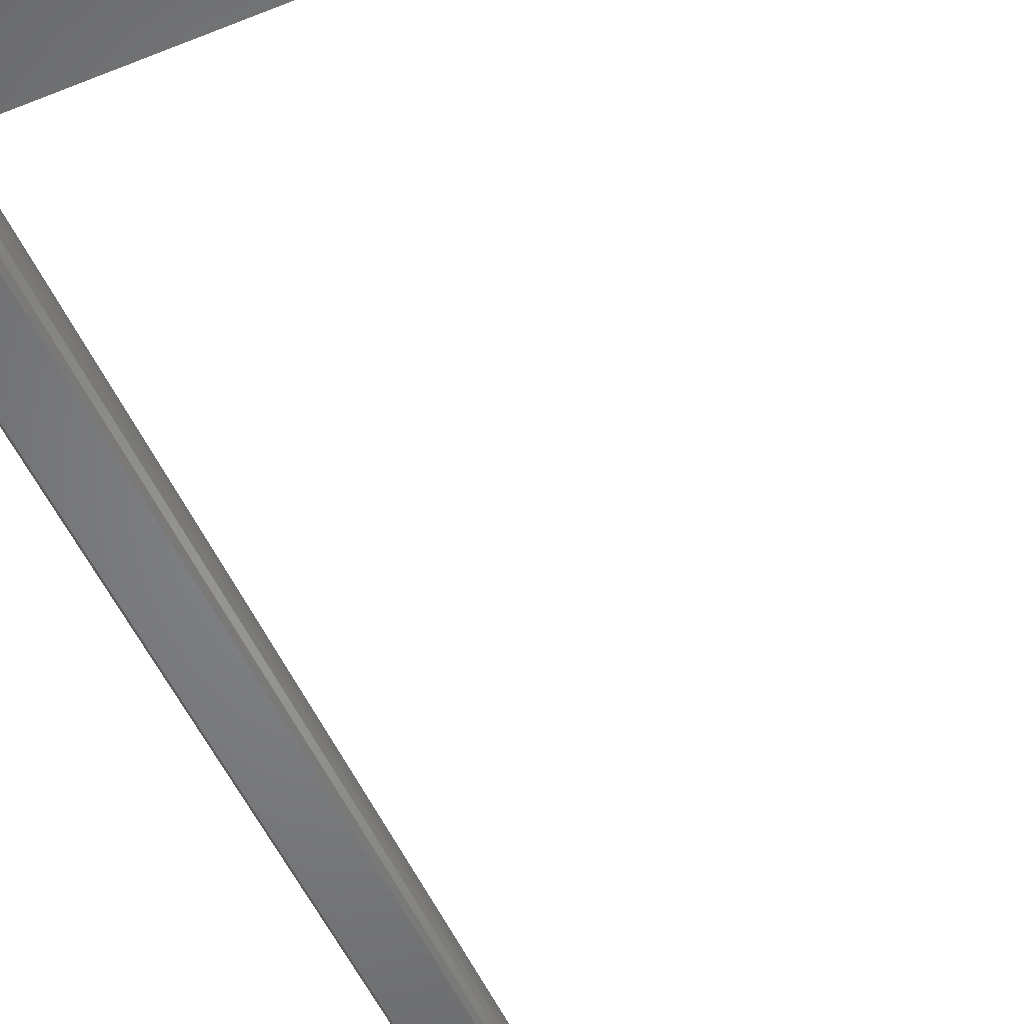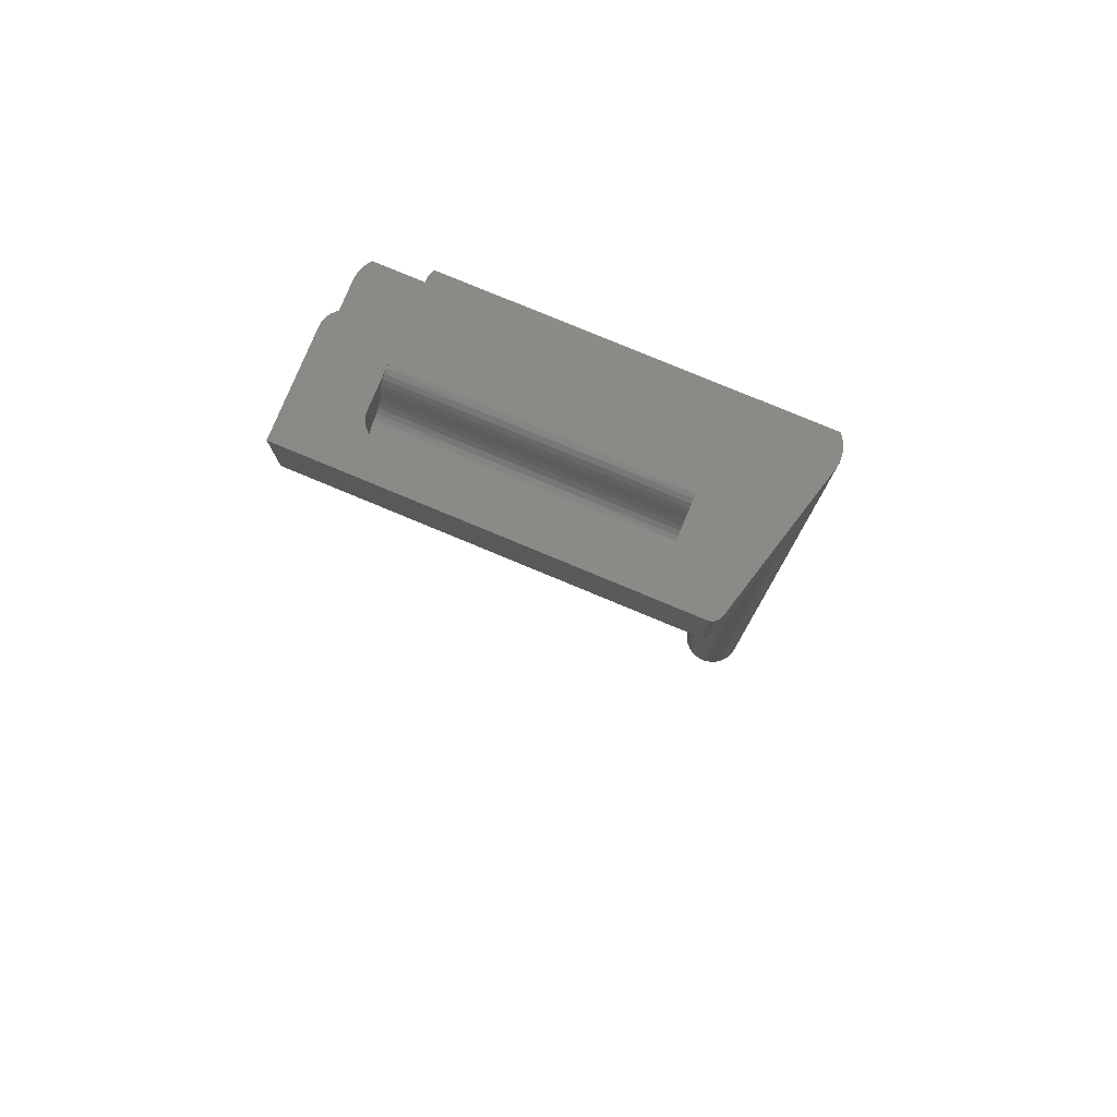
<metadata>
{"format":"stl","ext":"stl","renderer":"f3d","projection":"perspective","resolution":1024,"background":"white","views":[{"elev":-51.8,"azim":-156.5,"up":"+Z"},{"elev":78.9,"azim":22.6,"up":"+Y"}]}
</metadata>
<code>
# stl→obj: 369 verts, 734 faces
v 17 -46.5 0
v 16.51 -46.44 0
v 17.49 -46.44 0
v 18 -46.26 0
v 16 -46.26 0
v 18.27 -46.13 0
v 15.73 -46.13 0
v 18.57 -45.96 0
v 15.44 -45.96 0
v 18.88 -45.75 0
v 15.12 -45.75 2.22e-16
v 19.24 -45.5 0
v 14.77 -45.5 2.22e-16
v 14.77 38.5 2.22e-16
v 19.24 46.5 0
v -13.73 46.5 1.776e-15
v -13.73 42.5 1.776e-15
v -19.23 38.5 2.22e-15
v -19.23 42.5 2.22e-15
v -13.88 42.5 0.316
v -13.97 42.5 0.6527
v -14 42.5 1
v -14 42.5 3.4
v -16 42.5 5.4
v -15.55 42.5 5.35
v -15.13 42.5 5.202
v -14.75 42.5 4.964
v -14.43 42.5 4.647
v -14.2 42.5 4.268
v -14.05 42.5 3.845
v -18 42.5 5.4
v -19.56 42.5 0.4389
v -19.8 42.5 0.9295
v -19.95 42.5 1.456
v -20 42.5 2
v -18.44 42.5 5.45
v -18.87 42.5 5.598
v -20 42.5 7.4
v -19.95 42.5 6.955
v -19.8 42.5 6.532
v -19.56 42.5 6.153
v -19.25 42.5 5.836
v -19.56 38.5 0.4389
v -19.8 38.5 0.9295
v -19.95 38.5 1.456
v -20 38.5 2
v 14.41 38.5 0.4855
v 14.16 38.5 1.032
v 14.03 38.5 1.617
v 14.01 38.5 2.217
v 14.11 38.5 2.809
v 14.33 38.5 3.368
v 14.66 38.5 3.872
v 15.08 38.5 4.302
v -20 38.5 17
v 15.57 38.5 4.639
v 16.29 38.5 16.26
v 16.13 38.5 4.87
v 16.72 38.5 4.987
v 17.32 38.5 4.983
v 17.91 38.5 4.86
v 18.46 38.5 4.623
v 18.95 38.5 4.28
v 19.37 38.5 3.846
v 19.69 38.5 3.338
v 19.9 38.5 2.776
v 15.32 38.5 17
v 16.19 38.5 16.5
v 16.03 38.5 16.71
v 15.82 38.5 16.87
v 15.58 38.5 16.97
v -12 42.5 14
v -12.44 42.5 13.95
v -12 46.5 14
v -12.44 46.5 13.95
v -12.87 42.5 13.8
v -12.87 46.5 13.8
v -13.25 42.5 13.56
v -13.25 46.5 13.56
v -13.56 46.5 13.25
v -13.56 42.5 13.25
v -13.8 42.5 12.87
v -13.8 46.5 12.87
v -13.95 42.5 12.45
v -13.95 46.5 12.45
v -14 42.5 12
v -14 46.5 12
v -14 42.55 11.55
v -14 42.7 11.13
v -14 42.94 10.75
v -14 43.25 10.44
v -14 43.63 10.2
v -14 44.05 10.05
v -14 44.5 10
v -14 44.95 9.95
v -14 45.37 9.802
v -14 45.75 9.564
v -14 46.06 9.247
v -14 46.3 8.868
v -14 46.45 8.445
v -14 46.5 8
v 11 42.5 12
v 10.95 42.5 12.45
v 11 46.5 12
v 10.95 46.5 12.45
v 10.8 42.5 12.87
v 10.8 46.5 12.87
v 10.57 42.5 13.25
v 10.57 46.5 13.25
v 10.25 46.5 13.56
v 10.25 42.5 13.56
v 9.87 42.5 13.8
v 9.87 46.5 13.8
v 9.447 42.5 13.95
v 9.447 46.5 13.95
v 9.002 42.5 14
v 9.002 46.5 14
v 11 42.55 11.55
v 11 42.7 11.13
v 11 42.94 10.75
v 11 43.25 10.44
v 11 43.63 10.2
v 11 44.05 10.05
v 11 44.5 10
v 11 44.95 9.95
v 11 45.37 9.802
v 11 45.75 9.564
v 11 46.06 9.247
v 11 46.3 8.868
v 11 46.45 8.445
v 11 46.5 8
v -5.665 46.48 8.313
v -5.665 46.34 8.794
v -5.665 46.08 9.226
v 2.669 46.08 9.226
v 2.669 45.73 9.58
v 2.669 46.34 8.794
v 2.669 46.48 8.313
v -5.665 45.73 9.58
v -5.665 45.29 9.836
v -5.665 44.81 9.975
v 2.669 44.81 9.975
v 2.669 45.29 9.836
v 2.669 42.52 11.69
v 2.669 42.66 11.21
v 2.669 42.92 10.77
v -5.665 42.92 10.77
v -5.665 43.27 10.42
v -5.665 42.66 11.21
v -5.665 42.52 11.69
v 2.669 43.27 10.42
v 2.669 43.71 10.16
v 2.669 44.19 10.02
v -5.665 44.19 10.02
v -5.665 43.71 10.16
v 16.29 46.5 16.26
v 16.25 42.5 16.38
v 16.11 42.5 16.61
v 15.93 42.5 16.79
v 15.7 42.5 16.92
v 15.45 42.5 16.99
v 15.32 46.5 17
v 16.03 46.5 16.71
v 16.19 46.5 16.5
v 15.82 46.5 16.87
v 15.58 46.5 16.97
v -20 46.5 17
v -14 46.5 1
v -13.97 46.5 0.6527
v -13.88 46.5 0.316
v 19.59 46.5 0.4797
v 19.84 46.5 1.019
v -14 46.5 3.4
v -14.05 46.5 3.845
v -14.2 46.5 4.268
v -14.43 46.5 4.647
v -14.75 46.5 4.964
v -15.13 46.5 5.202
v -15.55 46.5 5.35
v -16 46.5 5.4
v -19.8 46.5 6.532
v -19.56 46.5 6.153
v -19.95 46.5 6.955
v -20 46.5 7.4
v -19.25 46.5 5.836
v -18 46.5 5.4
v -18.87 46.5 5.598
v -18.44 46.5 5.45
v 19.9 46.5 2.776
v 20 46.5 2.19
v 19.97 46.5 1.597
v 17.5 -46.5 0.06283
v 17.97 -46.5 0.2474
v 18.37 -46.5 0.5421
v 18.69 -46.5 0.9283
v 19.59 -45.5 0.4842
v 18.9 -46.5 1.382
v 19.84 -45.5 1.029
v 19.98 -45.5 1.612
v 19 -46.5 1.874
v 19.99 -45.5 2.211
v 18.97 -46.5 2.375
v 19.89 -45.5 2.802
v 18.81 -46.5 2.852
v 19.68 -45.5 3.36
v 18.54 -46.5 3.275
v 19.35 -45.5 3.864
v 18.93 -45.5 4.294
v 18.18 -46.5 3.618
v 18.44 -45.5 4.633
v 17.74 -46.5 3.86
v 17.89 -45.5 4.866
v 17.25 -46.5 3.984
v 17.3 -45.5 4.985
v 16.7 -45.5 4.985
v 16.75 -46.5 3.984
v 16.12 -45.5 4.866
v 16.27 -46.5 3.86
v 15.56 -45.5 4.633
v 15.83 -46.5 3.618
v 15.07 -45.5 4.294
v 15.46 -46.5 3.275
v 14.65 -45.5 3.864
v 14.33 -45.5 3.36
v 15.19 -46.5 2.852
v 14.11 -45.5 2.802
v 15.04 -46.5 2.375
v 14.01 -45.5 2.211
v 15.01 -46.5 1.874
v 14.03 -45.5 1.612
v 15.1 -46.5 1.382
v 14.16 -45.5 1.029
v 14.41 -45.5 0.4842
v 15.31 -46.5 0.9283
v 15.63 -46.5 0.5421
v 16.04 -46.5 0.2474
v 16.5 -46.5 0.06283
v 19.55 -6.071 0.4131
v 19.55 7.071 0.4131
v 19.55 20.21 0.4131
v 19.55 33.36 0.4131
v 19.82 33.36 0.9581
v 19.82 20.21 0.9581
v 19.97 20.21 1.546
v 19.97 7.071 1.546
v 20 7.071 2.152
v 20 -6.071 2.152
v 19.91 -6.071 2.752
v 19.91 -19.21 2.752
v 19.7 -19.21 3.321
v 19.7 -32.36 3.321
v 19.37 -32.36 3.836
v 19.91 -32.36 2.752
v 20 -19.21 2.152
v 19.97 -6.071 1.546
v 19.82 7.071 0.9581
v 19.97 33.36 1.546
v 20 20.21 2.152
v 19.91 7.071 2.752
v 19.7 -6.071 3.321
v 19.37 -19.21 3.836
v 18.96 -32.36 4.277
v 20 33.36 2.152
v 19.91 20.21 2.752
v 19.7 7.071 3.321
v 19.37 -6.071 3.836
v 18.95 -19.21 4.277
v 18.46 -32.36 4.623
v 19.91 33.36 2.752
v 19.7 20.21 3.321
v 19.37 7.071 3.836
v 18.95 -6.071 4.278
v 18.46 -19.21 4.623
v 17.9 -19.21 4.862
v 17.9 -32.36 4.862
v 17.3 -19.21 4.985
v 17.3 -32.36 4.985
v 16.7 -19.21 4.985
v 16.7 -32.36 4.985
v 16.1 -32.36 4.862
v 19.7 33.36 3.321
v 19.37 33.36 3.836
v 18.95 33.36 4.28
v 18.46 33.36 4.623
v 17.9 33.36 4.862
v 17.31 33.36 4.985
v 17.9 20.21 4.862
v 17.3 20.21 4.985
v 17.9 7.071 4.862
v 17.3 7.071 4.985
v 17.9 -6.071 4.862
v 17.3 -6.071 4.985
v 18.46 -6.071 4.623
v 18.46 7.071 4.623
v 18.46 20.21 4.623
v 19.37 20.21 3.836
v 18.95 7.071 4.279
v 18.95 20.21 4.279
v 16.7 33.36 4.985
v 16.7 20.21 4.985
v 16.7 7.071 4.985
v 16.7 -6.071 4.985
v 16.1 33.36 4.862
v 16.1 20.21 4.862
v 15.55 20.21 4.623
v 15.55 7.071 4.623
v 15.05 7.071 4.276
v 15.05 -6.071 4.276
v 14.63 -6.071 3.836
v 14.63 -19.21 3.836
v 14.31 -19.21 3.321
v 14.31 -32.36 3.321
v 14.1 -32.36 2.752
v 14.63 -32.36 3.836
v 15.05 -19.21 4.276
v 15.55 -6.071 4.623
v 16.1 7.071 4.862
v 15.55 33.36 4.623
v 15.05 20.21 4.276
v 14.63 7.071 3.836
v 14.31 -6.071 3.321
v 14.1 -19.21 2.752
v 14.01 -32.36 2.152
v 15.05 33.36 4.276
v 14.63 20.21 3.836
v 14.31 7.071 3.321
v 14.1 -6.071 2.752
v 14.01 -19.21 2.152
v 14.04 -32.36 1.546
v 14.63 33.36 3.836
v 14.31 20.21 3.321
v 14.1 7.071 2.752
v 14.01 -6.071 2.152
v 14.04 -19.21 1.546
v 14.19 -32.36 0.9581
v 14.31 33.36 3.321
v 14.1 20.21 2.752
v 14.01 7.071 2.152
v 14.04 -6.071 1.546
v 14.19 -19.21 0.9581
v 14.46 -32.36 0.4131
v 14.1 33.36 2.752
v 14.01 20.21 2.152
v 14.04 7.071 1.546
v 14.19 -6.071 0.9581
v 14.46 -19.21 0.4131
v 14.01 33.36 2.152
v 14.04 20.21 1.546
v 14.19 7.071 0.9581
v 14.46 -6.071 0.4131
v 14.04 33.36 1.546
v 14.19 20.21 0.9581
v 14.46 7.071 0.4131
v 14.19 33.36 0.9581
v 14.46 20.21 0.4131
v 14.46 33.36 0.4131
v 15.05 -32.36 4.276
v 15.55 -19.21 4.623
v 16.1 -6.071 4.862
v 15.55 -32.36 4.623
v 16.1 -19.21 4.862
v 20 -32.36 2.152
v 19.97 -19.21 1.546
v 19.82 -6.071 0.9581
v 19.97 -32.36 1.546
v 19.82 -19.21 0.9581
v 19.82 -32.36 0.9581
v 19.55 -19.21 0.4131
v 19.55 -32.36 0.4131
f 1 2 3
f 3 2 4
f 4 2 5
f 6 5 7
f 8 7 9
f 10 9 11
f 12 11 13
f 14 12 13
f 14 15 12
f 14 16 15
f 14 17 16
f 14 18 17
f 17 18 19
f 4 5 6
f 6 7 8
f 8 9 10
f 10 11 12
f 17 19 20
f 20 19 21
f 21 19 22
f 22 19 23
f 23 19 24
f 25 23 24
f 25 26 23
f 23 26 27
f 28 23 27
f 28 29 23
f 23 29 30
f 24 19 31
f 31 19 32
f 33 31 32
f 33 34 31
f 31 34 35
f 36 35 37
f 36 31 35
f 38 39 35
f 35 39 40
f 41 35 40
f 41 42 35
f 35 42 37
f 18 43 19
f 19 43 32
f 32 43 44
f 33 44 45
f 34 45 46
f 35 34 46
f 32 44 33
f 33 45 34
f 14 47 18
f 18 47 48
f 49 18 48
f 49 50 18
f 18 50 46
f 45 18 46
f 45 44 18
f 18 44 43
f 50 51 46
f 46 51 52
f 53 46 52
f 53 54 46
f 46 54 55
f 55 54 56
f 57 56 58
f 59 57 58
f 59 60 57
f 57 60 61
f 62 57 61
f 62 63 57
f 57 63 64
f 65 57 64
f 65 66 57
f 55 56 57
f 67 57 68
f 69 67 68
f 69 70 67
f 67 70 71
f 55 57 67
f 72 73 74
f 74 73 75
f 75 73 76
f 77 76 78
f 79 78 80
f 79 77 78
f 75 76 77
f 78 81 80
f 80 81 82
f 83 82 84
f 85 84 86
f 87 85 86
f 80 82 83
f 83 84 85
f 86 88 87
f 87 88 89
f 90 87 89
f 90 91 87
f 87 91 92
f 93 87 92
f 93 94 87
f 87 94 95
f 96 87 95
f 96 97 87
f 87 97 98
f 99 87 98
f 99 100 87
f 87 100 101
f 102 103 104
f 104 103 105
f 105 103 106
f 107 106 108
f 109 108 110
f 109 107 108
f 105 106 107
f 108 111 110
f 110 111 112
f 113 112 114
f 115 114 116
f 117 115 116
f 110 112 113
f 113 114 115
f 102 86 103
f 103 86 84
f 82 103 84
f 82 106 103
f 82 81 106
f 106 81 108
f 108 81 78
f 111 78 76
f 112 76 72
f 116 112 72
f 116 114 112
f 108 78 111
f 76 73 72
f 112 111 76
f 102 104 118
f 118 104 119
f 119 104 120
f 120 104 121
f 121 104 122
f 122 104 123
f 123 104 124
f 124 104 125
f 125 104 126
f 126 104 127
f 127 104 128
f 128 104 129
f 129 104 130
f 130 104 131
f 100 132 101
f 100 133 132
f 100 99 133
f 133 99 134
f 135 134 136
f 127 136 126
f 127 135 136
f 127 128 135
f 135 128 129
f 137 129 130
f 138 130 131
f 101 138 131
f 101 132 138
f 138 132 137
f 130 138 137
f 99 98 134
f 134 98 97
f 139 97 96
f 140 96 95
f 141 95 94
f 124 141 94
f 124 142 141
f 124 125 142
f 142 125 143
f 140 143 139
f 96 140 139
f 134 97 139
f 136 139 143
f 126 143 125
f 126 136 143
f 140 95 141
f 142 140 141
f 142 143 140
f 135 129 137
f 133 137 132
f 133 135 137
f 133 134 135
f 139 136 134
f 118 144 102
f 118 145 144
f 118 119 145
f 145 119 146
f 147 146 148
f 91 148 92
f 91 147 148
f 91 90 147
f 147 90 89
f 149 89 88
f 150 88 86
f 102 150 86
f 102 144 150
f 150 144 149
f 88 150 149
f 119 120 146
f 146 120 121
f 151 121 122
f 152 122 123
f 153 123 124
f 94 153 124
f 94 154 153
f 94 93 154
f 154 93 155
f 152 155 151
f 122 152 151
f 146 121 151
f 148 151 155
f 92 155 93
f 92 148 155
f 152 123 153
f 154 152 153
f 154 155 152
f 147 89 149
f 145 149 144
f 145 147 149
f 145 146 147
f 151 148 146
f 57 156 157
f 68 157 158
f 69 158 159
f 70 159 160
f 71 160 161
f 67 161 162
f 67 71 161
f 163 158 164
f 163 159 158
f 163 165 159
f 159 165 160
f 160 165 166
f 161 166 162
f 161 160 166
f 71 70 160
f 70 69 159
f 69 68 158
f 68 57 157
f 164 158 157
f 156 164 157
f 67 162 55
f 55 162 167
f 16 168 15
f 16 169 168
f 16 170 169
f 15 168 131
f 171 131 172
f 171 15 131
f 168 173 131
f 131 173 174
f 175 131 174
f 175 176 131
f 131 176 101
f 101 176 177
f 178 101 177
f 178 179 101
f 101 179 180
f 181 180 182
f 181 101 180
f 181 183 101
f 101 183 184
f 87 184 167
f 85 167 83
f 85 87 167
f 182 180 185
f 185 180 186
f 187 186 188
f 187 185 186
f 101 184 87
f 162 74 167
f 162 117 74
f 162 115 117
f 162 156 115
f 162 164 156
f 162 163 164
f 162 165 163
f 162 166 165
f 189 104 156
f 189 131 104
f 189 190 131
f 131 190 191
f 172 131 191
f 74 75 167
f 167 75 77
f 79 167 77
f 79 80 167
f 167 80 83
f 104 105 156
f 156 105 107
f 109 156 107
f 109 110 156
f 156 110 113
f 115 156 113
f 184 183 38
f 38 183 39
f 39 183 181
f 40 181 182
f 41 182 42
f 41 40 182
f 39 181 40
f 182 185 42
f 42 185 187
f 37 187 188
f 36 188 186
f 31 36 186
f 42 187 37
f 37 188 36
f 184 38 167
f 167 38 55
f 55 38 46
f 46 38 35
f 23 30 173
f 173 30 174
f 174 30 29
f 175 29 28
f 176 28 177
f 176 175 28
f 174 29 175
f 28 27 177
f 177 27 26
f 178 26 25
f 179 25 24
f 180 179 24
f 177 26 178
f 178 25 179
f 23 173 22
f 22 173 168
f 17 20 16
f 16 20 170
f 170 20 169
f 169 20 21
f 22 169 21
f 22 168 169
f 31 186 24
f 24 186 180
f 1 3 192
f 192 3 4
f 193 4 6
f 8 193 6
f 8 194 193
f 8 10 194
f 194 10 12
f 195 12 196
f 197 196 198
f 199 197 198
f 199 200 197
f 199 201 200
f 200 201 202
f 202 201 203
f 204 203 205
f 206 205 207
f 208 206 207
f 208 209 206
f 208 210 209
f 209 210 211
f 211 210 212
f 213 212 214
f 215 213 214
f 215 216 213
f 215 217 216
f 216 217 218
f 218 217 219
f 220 219 221
f 222 221 223
f 224 222 223
f 224 225 222
f 224 226 225
f 225 226 227
f 227 226 228
f 229 228 230
f 231 230 232
f 233 231 232
f 233 234 231
f 233 13 234
f 234 13 235
f 235 13 11
f 9 235 11
f 9 7 235
f 235 7 236
f 236 7 5
f 237 5 2
f 1 237 2
f 192 4 193
f 194 12 195
f 195 196 197
f 202 203 204
f 204 205 206
f 211 212 213
f 218 219 220
f 220 221 222
f 227 228 229
f 229 230 231
f 236 5 237
f 192 213 1
f 192 211 213
f 192 193 211
f 211 193 209
f 209 193 194
f 206 194 195
f 204 195 197
f 202 197 200
f 202 204 197
f 209 194 206
f 206 195 204
f 213 216 1
f 1 216 237
f 237 216 218
f 236 218 220
f 235 220 222
f 234 222 225
f 231 225 227
f 229 231 227
f 237 218 236
f 236 220 235
f 235 222 234
f 234 225 231
f 15 238 12
f 15 239 238
f 15 240 239
f 15 241 240
f 15 171 241
f 241 171 242
f 243 242 244
f 245 244 246
f 247 246 248
f 249 248 250
f 251 250 252
f 205 252 207
f 205 251 252
f 205 203 251
f 251 203 253
f 249 253 254
f 247 254 255
f 245 255 256
f 243 256 240
f 241 243 240
f 241 242 243
f 171 172 242
f 242 172 257
f 244 257 258
f 246 258 259
f 248 259 260
f 250 260 261
f 252 261 262
f 207 262 208
f 207 252 262
f 172 191 257
f 257 191 263
f 258 263 264
f 259 264 265
f 260 265 266
f 261 266 267
f 262 267 268
f 208 268 210
f 208 262 268
f 191 190 263
f 263 190 269
f 264 269 270
f 265 270 271
f 266 271 272
f 267 272 273
f 268 273 274
f 275 274 276
f 277 276 278
f 279 278 280
f 217 280 219
f 217 279 280
f 217 215 279
f 279 215 214
f 277 214 212
f 275 212 210
f 268 275 210
f 268 274 275
f 190 189 269
f 269 189 66
f 281 66 65
f 282 65 64
f 283 64 63
f 284 63 62
f 61 284 62
f 61 285 284
f 61 60 285
f 285 60 286
f 287 286 288
f 289 288 290
f 291 290 292
f 274 292 276
f 274 291 292
f 274 273 291
f 291 273 293
f 289 293 294
f 287 294 295
f 285 295 284
f 285 287 295
f 285 286 287
f 269 66 281
f 270 281 296
f 271 296 297
f 272 297 293
f 273 272 293
f 281 65 282
f 296 282 298
f 297 298 294
f 293 297 294
f 282 64 283
f 298 283 295
f 294 298 295
f 283 63 284
f 295 283 284
f 60 59 286
f 286 59 299
f 288 299 300
f 290 300 301
f 292 301 302
f 276 302 278
f 276 292 302
f 59 58 299
f 299 58 303
f 304 303 305
f 306 305 307
f 308 307 309
f 310 309 311
f 312 311 313
f 226 313 228
f 226 312 313
f 226 224 312
f 312 224 314
f 310 314 315
f 308 315 316
f 306 316 317
f 304 317 300
f 299 304 300
f 299 303 304
f 58 56 303
f 303 56 318
f 305 318 319
f 307 319 320
f 309 320 321
f 311 321 322
f 313 322 323
f 228 323 230
f 228 313 323
f 56 54 318
f 318 54 324
f 319 324 325
f 320 325 326
f 321 326 327
f 322 327 328
f 323 328 329
f 230 329 232
f 230 323 329
f 54 53 324
f 324 53 330
f 325 330 331
f 326 331 332
f 327 332 333
f 328 333 334
f 329 334 335
f 232 335 233
f 232 329 335
f 53 52 330
f 330 52 336
f 331 336 337
f 332 337 338
f 333 338 339
f 334 339 340
f 335 340 341
f 233 341 13
f 233 335 341
f 52 51 336
f 336 51 342
f 337 342 343
f 338 343 344
f 339 344 345
f 340 345 346
f 341 346 13
f 341 340 346
f 51 50 342
f 342 50 347
f 343 347 348
f 344 348 349
f 345 349 350
f 346 350 13
f 346 345 350
f 50 49 347
f 347 49 351
f 348 351 352
f 349 352 353
f 350 353 14
f 13 350 14
f 49 48 351
f 351 48 354
f 352 354 355
f 353 355 14
f 353 352 355
f 48 47 354
f 354 47 356
f 355 356 14
f 355 354 356
f 47 14 356
f 224 223 314
f 314 223 357
f 315 357 358
f 316 358 359
f 317 359 301
f 300 317 301
f 223 221 357
f 357 221 360
f 358 360 361
f 359 361 302
f 301 359 302
f 221 219 360
f 360 219 280
f 361 280 278
f 302 361 278
f 279 214 277
f 278 279 277
f 277 212 275
f 276 277 275
f 203 201 253
f 253 201 362
f 254 362 363
f 255 363 364
f 256 364 239
f 240 256 239
f 201 199 362
f 362 199 365
f 363 365 366
f 364 366 238
f 239 364 238
f 199 198 365
f 365 198 367
f 366 367 368
f 238 368 12
f 238 366 368
f 198 196 367
f 367 196 369
f 368 369 12
f 368 367 369
f 196 12 369
f 245 256 243
f 244 245 243
f 257 244 242
f 255 364 256
f 363 366 364
f 365 367 366
f 263 258 257
f 247 255 245
f 246 247 245
f 258 246 244
f 254 363 255
f 362 365 363
f 269 264 263
f 264 259 258
f 249 254 247
f 248 249 247
f 259 248 246
f 253 362 254
f 281 270 269
f 270 265 264
f 265 260 259
f 251 253 249
f 250 251 249
f 260 250 248
f 282 296 281
f 296 271 270
f 271 266 265
f 266 261 260
f 261 252 250
f 283 298 282
f 298 297 296
f 297 272 271
f 272 267 266
f 267 262 261
f 268 267 273
f 289 294 287
f 288 289 287
f 291 293 289
f 290 291 289
f 299 288 286
f 300 290 288
f 301 292 290
f 306 317 304
f 305 306 304
f 318 305 303
f 316 359 317
f 358 361 359
f 360 280 361
f 324 319 318
f 308 316 306
f 307 308 306
f 319 307 305
f 315 358 316
f 357 360 358
f 330 325 324
f 325 320 319
f 310 315 308
f 309 310 308
f 320 309 307
f 314 357 315
f 336 331 330
f 331 326 325
f 326 321 320
f 312 314 310
f 311 312 310
f 321 311 309
f 342 337 336
f 337 332 331
f 332 327 326
f 327 322 321
f 322 313 311
f 347 343 342
f 343 338 337
f 338 333 332
f 333 328 327
f 328 323 322
f 351 348 347
f 348 344 343
f 344 339 338
f 339 334 333
f 334 329 328
f 354 352 351
f 352 349 348
f 349 345 344
f 345 340 339
f 340 335 334
f 350 349 353
f 72 74 116
f 116 74 117
f 156 57 189
f 189 57 66

</code>
